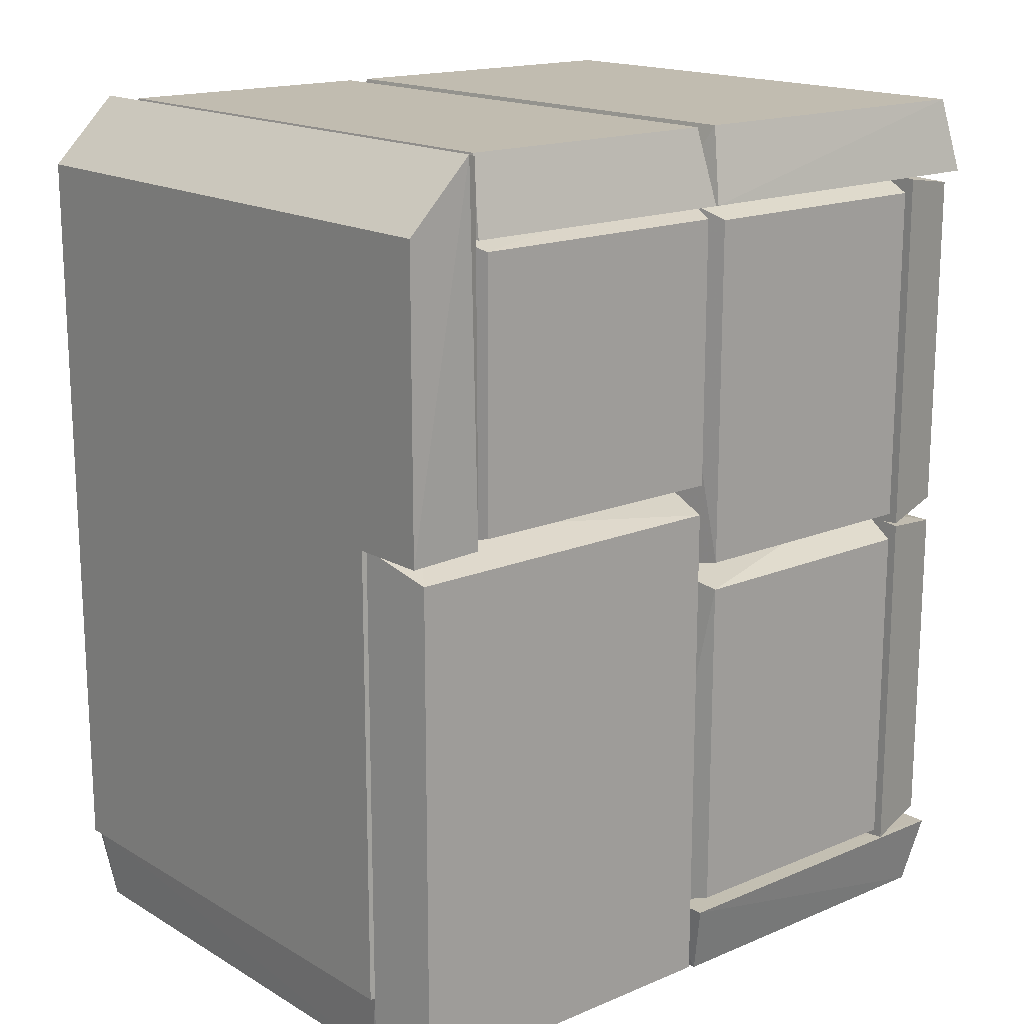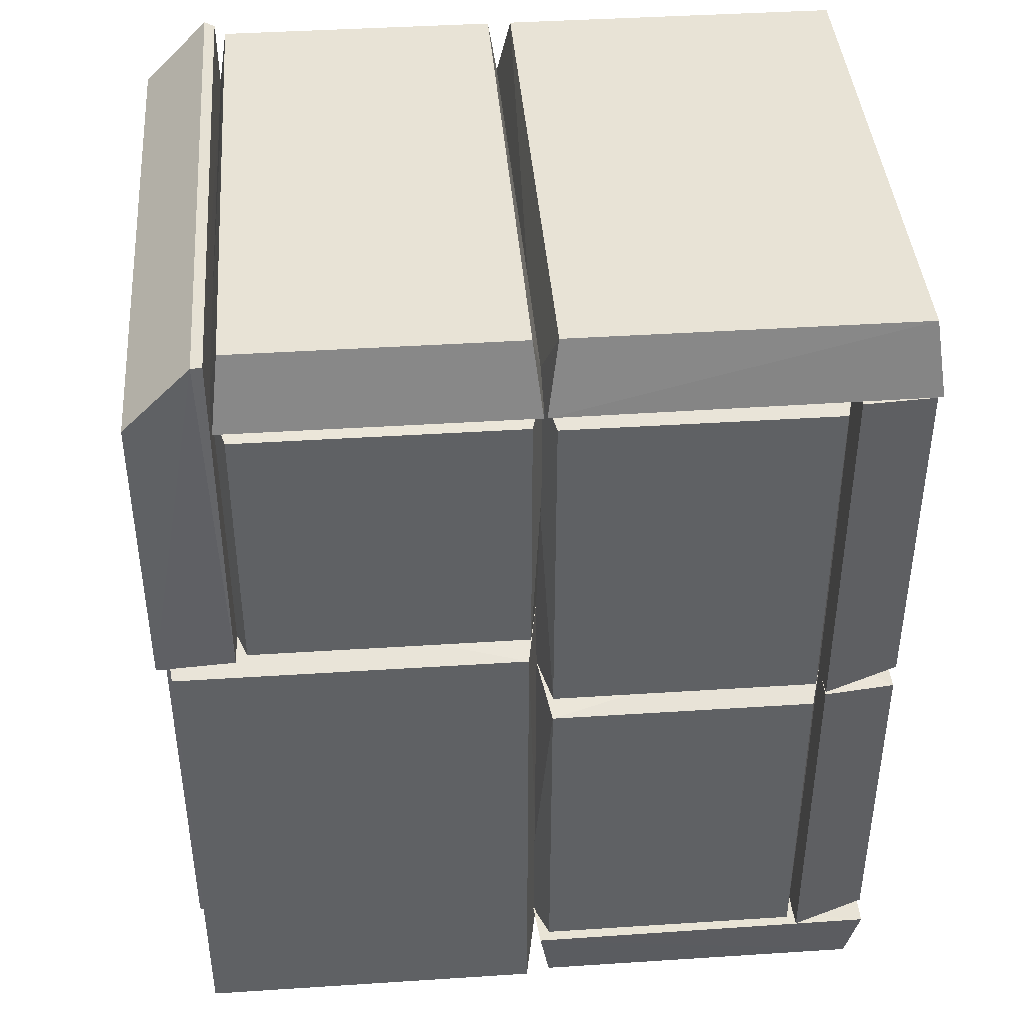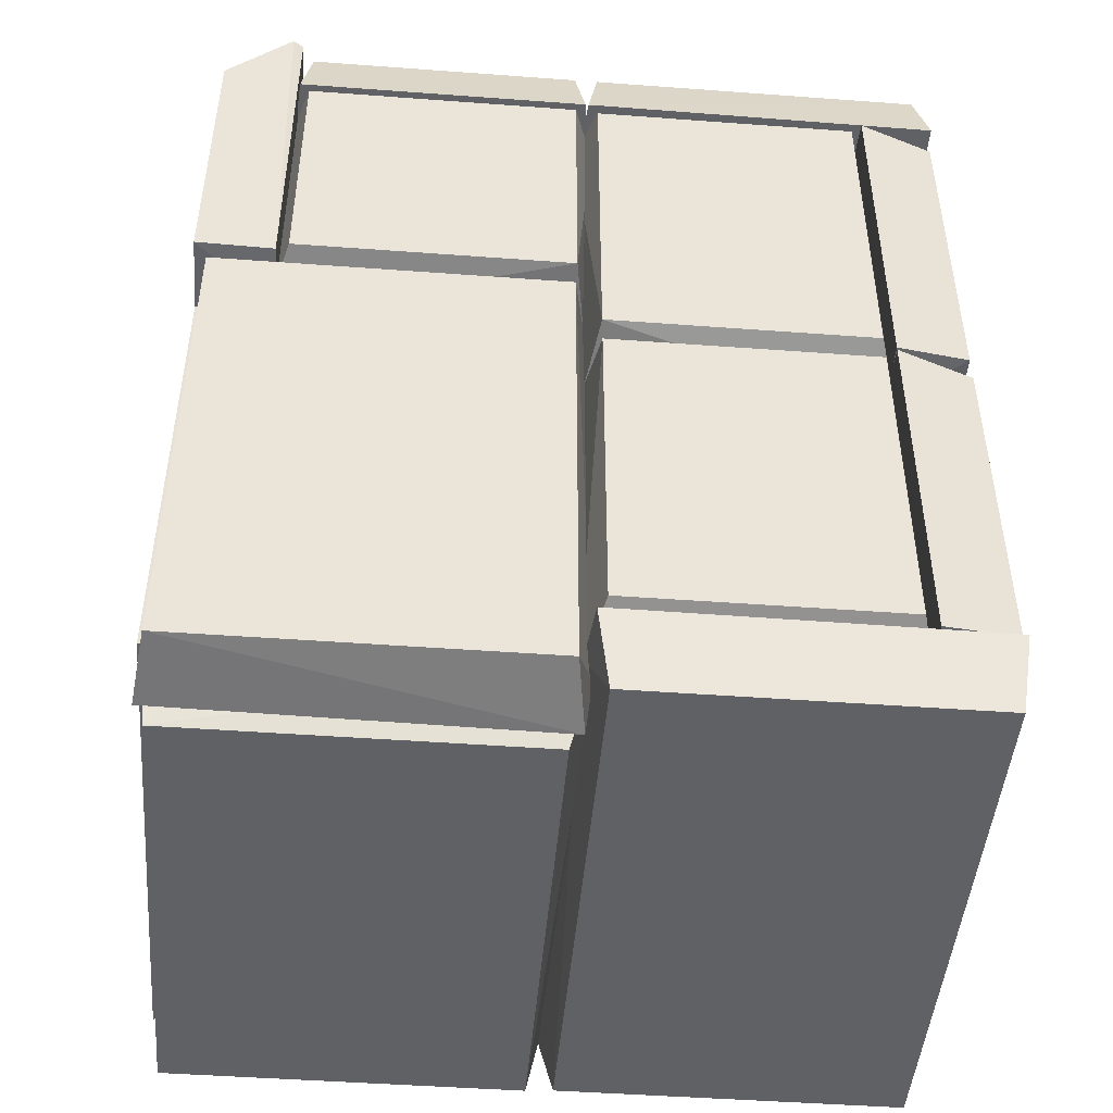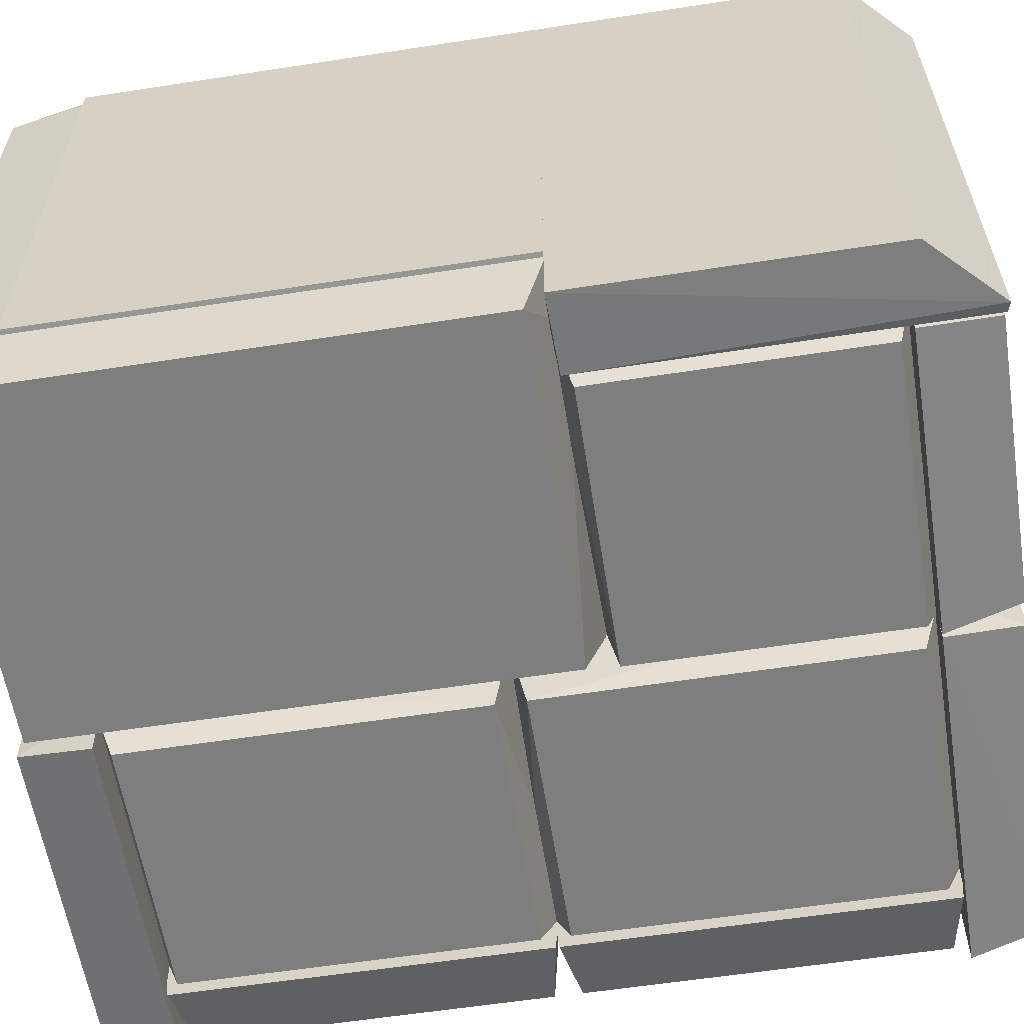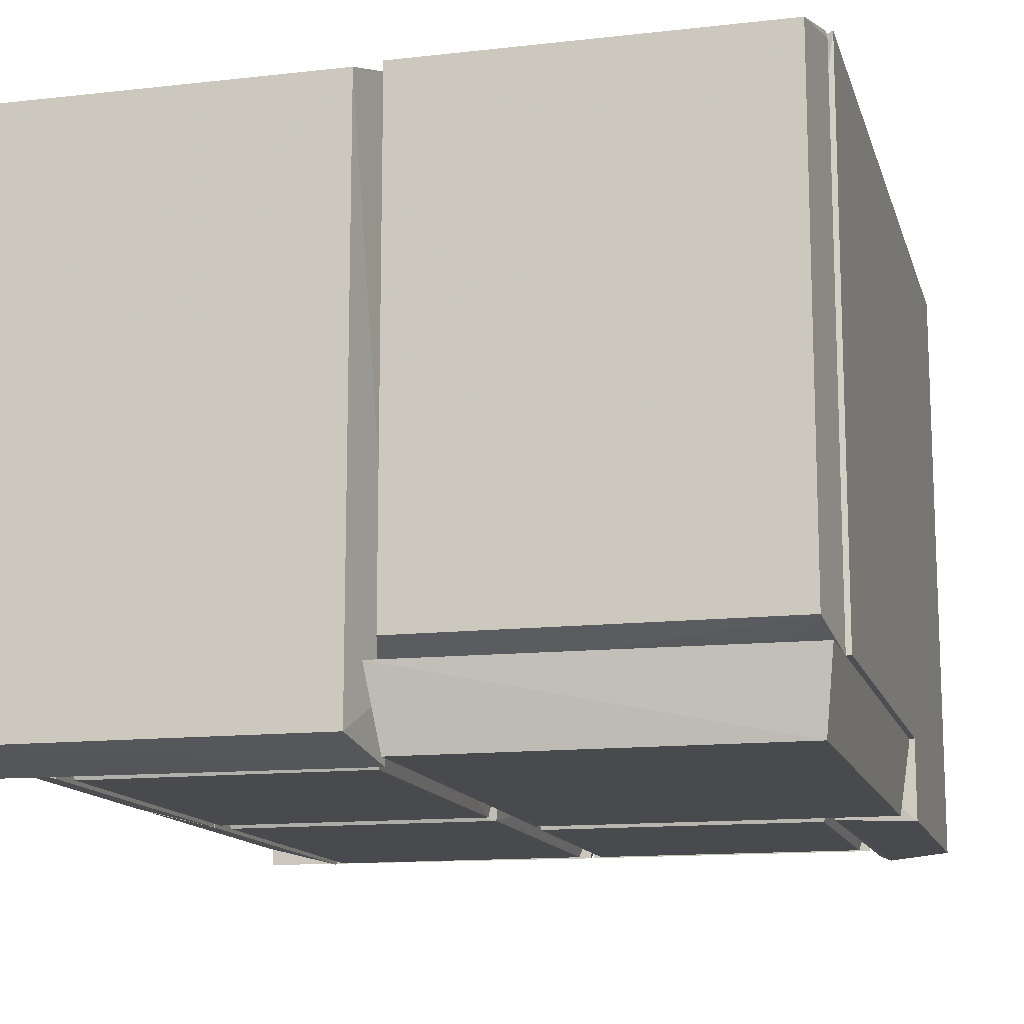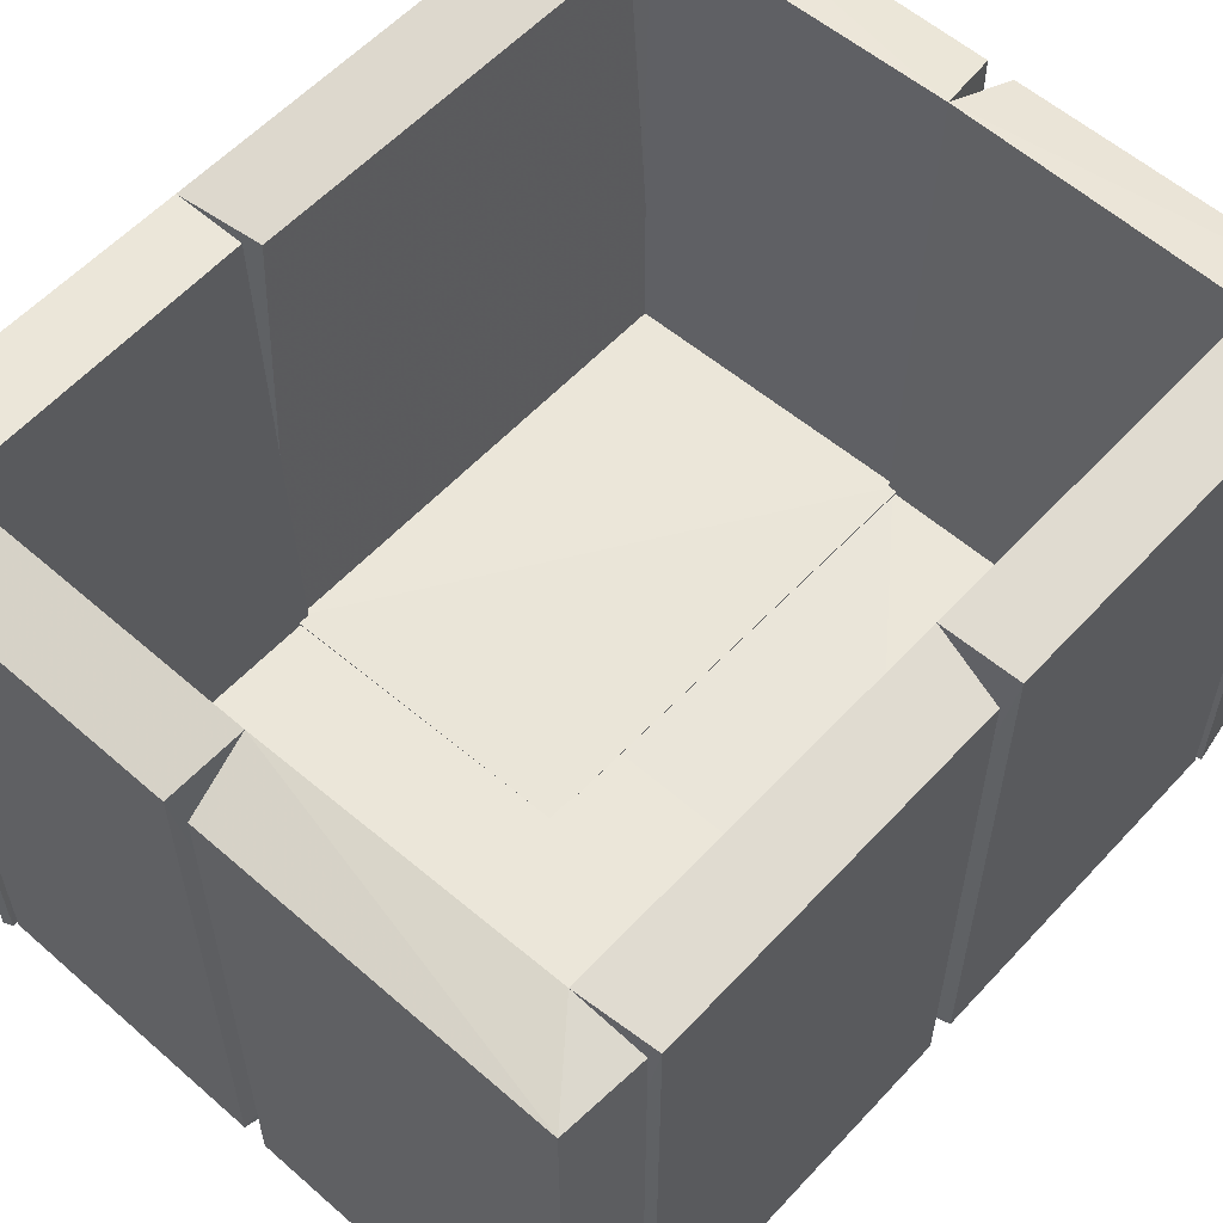
<metadata>
{"format":"obj","ext":"obj","renderer":"f3d","projection":"perspective","resolution":1024,"background":"white","views":[{"elev":16.6,"azim":139.6,"up":"+Y"},{"elev":41.5,"azim":175.5,"up":"+Y"},{"elev":-46.9,"azim":175.2,"up":"+Y"},{"elev":-59.5,"azim":99.0,"up":"+Z"},{"elev":-13.3,"azim":14.5,"up":"+Z"},{"elev":57.6,"azim":-137.8,"up":"+Z"}]}
</metadata>
<code>
o hull_0
v 0.4704 0.6483 0.4147
v 0.4704 0.6483 0.01343
v 0.2698 0.6483 0.4147
v 0.2698 0.6483 0.01343
v 0.4782 0.5982 0.4302
v 0.2596 0.5936 0.04617
v 0.4772 0.5945 -0
v 0.2631 0.5945 -0
v 0.4807 0.5936 0.04617
v 0.2621 0.5982 0.4302
f 8 9 6
f 3 1 2
f 1 3 5
f 8 2 7
f 5 3 10
f 3 2 4
f 2 8 4
f 2 1 9
f 1 5 9
f 8 7 9
f 7 2 9
f 5 10 9
f 9 10 6
f 10 3 6
f 3 4 6
f 4 8 6
o hull_1
v 0.4698 0.3942 0
v 0.4698 0.5862 -0
v 0.2539 0.6021 0.05199
v 0.4846 0.3799 0.05158
v 0.4846 0.6004 0.05158
v 0.2704 0.3942 -0
v 0.2704 0.5862 -0
v 0.2621 0.3862 0.05002
f 12 14 11
f 15 12 13
f 12 15 14
f 15 13 14
f 13 16 18
f 16 14 18
f 14 13 18
f 12 16 17
f 13 12 17
f 16 13 17
f 16 12 11
f 14 16 11
o hull_2
v 0.4846 0.06948 0.4127
v 0.4846 0.3707 0.4127
v 0.4811 0.04709 0.04617
v 0.4811 0.3931 0.04617
v 0.5342 0.3862 0.4301
v 0.5342 0.3862 0.05406
v 0.5342 0.05405 0.4301
v 0.5342 0.05405 0.05406
f 22 19 20
f 21 22 26
f 22 21 19
f 19 21 25
f 21 26 25
f 26 23 25
f 23 19 25
f 22 23 24
f 26 22 24
f 23 26 24
f 23 22 20
f 19 23 20
o hull_3
v 0.2718 -0 0.4167
v 0.2718 -0 0.06749
v 0.5308 0.05415 0.05321
v 0.5308 0.05331 0.4254
v 0.5301 0.054 0.43
v 0.2564 0.05103 0.04617
v 0.4846 0.05484 0.04858
v 0.5245 -0 0.4167
v 0.5245 -0 0.06749
v 0.4822 0.05402 0.4301
v 0.2621 0.05002 0.4301
f 31 33 36
f 30 35 29
f 31 30 29
f 32 27 37
f 37 27 34
f 30 31 34
f 27 35 34
f 35 30 34
f 31 37 34
f 27 32 28
f 32 35 28
f 35 27 28
f 35 32 33
f 29 35 33
f 31 29 33
f 32 37 36
f 37 31 36
f 33 32 36
o hull_4
v 0.2681 0.6021 0.05153
v 0.2541 0.3326 0
v 0.2541 0.5837 0
v 0.04802 0.6021 0.05153
v 0.04617 0.3118 0.05199
v 0.06204 0.3326 0
v 0.06204 0.5837 0
v 0.2621 0.3221 0.05002
f 39 44 40
f 43 39 42
f 39 43 44
f 43 42 44
f 42 38 41
f 38 44 41
f 44 42 41
f 39 38 45
f 42 39 45
f 38 42 45
f 38 39 40
f 44 38 40
o hull_5
v 0 0.5845 0.01343
v 0 0.5845 0.4147
v 0 0.3318 0.01343
v 0 0.3318 0.4147
v 0.05002 0.5942 0.4302
v 0.05002 0.3221 0.4302
v 0.05468 0.5974 0.04617
v 0.05468 0.3189 0.04617
v 0.05376 0.5929 -0
v 0.05376 0.3234 -0
f 52 51 53
f 48 46 55
f 46 48 49
f 55 46 54
f 50 49 51
f 49 50 47
f 46 49 47
f 54 46 52
f 55 54 52
f 50 51 52
f 47 50 52
f 46 47 52
f 48 55 53
f 49 48 53
f 51 49 53
f 55 52 53
o hull_6
v 0.2541 0.3118 0
v 0.2541 0.06436 0
v 0.04793 0.04617 0.05155
v 0.2682 0.04617 0.05155
v 0.04617 0.3323 0.05199
v 0.06204 0.3118 -0
v 0.06204 0.06436 0
v 0.2621 0.3221 0.05002
f 59 57 56
f 62 57 58
f 57 62 61
f 61 62 60
f 62 58 60
f 63 60 59
f 58 57 59
f 60 58 59
f 57 61 56
f 61 60 56
f 60 63 56
f 63 59 56
o hull_7
v 0 0.06362 0.01343
v 0 0.06362 0.4147
v 0 0.3126 0.01343
v 0 0.3126 0.4147
v 0.05002 0.05405 0.4302
v 0.05002 0.3221 0.4302
v 0.05468 0.05089 0.04617
v 0.05468 0.3253 0.04617
v 0.05376 0.3209 -0
v 0.05376 0.05529 0
f 66 67 71
f 64 66 72
f 64 70 65
f 66 64 65
f 70 69 68
f 65 70 68
f 69 65 68
f 65 69 67
f 66 65 67
f 64 72 73
f 72 70 73
f 70 64 73
f 72 66 71
f 69 70 71
f 70 72 71
f 67 69 71
o hull_8
v 0.4785 0.3874 0
v 0.4775 0.383 0.04617
v 0.4786 0.6483 0.4269
v 0.4786 0.6483 0.001231
v 0.4822 0.3862 0.4302
v 0.4782 0.5982 0.4302
v 0.5342 0.6022 -0.002001
v 0.5342 0.6022 0.4302
v 0.5342 0.3862 -0.002001
v 0.5342 0.3862 0.4302
v 0.4862 0.6502 -0.002001
v 0.4862 0.6502 0.4302
f 79 85 76
f 81 79 83
f 82 81 83
f 81 82 80
f 83 79 78
f 79 81 85
f 81 80 85
f 77 74 75
f 79 77 75
f 74 82 75
f 82 83 75
f 78 79 75
f 83 78 75
f 74 77 84
f 82 74 84
f 80 82 84
f 77 85 84
f 85 80 84
f 77 79 76
f 85 77 76
o hull_9
v 0.2635 0 0.05373
v 0.5308 0.387 0.05415
v 0.5308 0.00285 0.05332
v 0.2584 0.04617 0.05479
v 0.5245 0.3723 0
v 0.5245 0.01186 0
v 0.4846 0.3918 0.05484
v 0.2718 0.01186 0
v 0.2718 0.3723 0
v 0.2621 0.3861 0.05002
f 89 88 92
f 93 91 86
f 91 93 94
f 86 91 88
f 91 94 90
f 87 88 90
f 88 91 90
f 93 86 89
f 94 93 89
f 86 88 89
f 95 94 89
f 95 89 92
f 88 87 92
f 94 95 92
f 90 94 92
f 87 90 92
o hull_10
v -0 0.5947 0.001273
v -0 0.5947 0.4269
v 0.2652 0.5936 0.04617
v 0.007432 0.6483 0.4147
v 0.007432 0.6483 0.01343
v 0.05004 0.5942 0.4302
v 0.2621 0.5982 0.4302
v 0.2527 0.6483 0.4147
v 0.2527 0.6483 0.01343
v 0.2609 0.5945 -0
f 100 104 105
f 99 103 104
f 104 103 98
f 101 96 98
f 96 99 100
f 99 104 100
f 103 99 102
f 99 101 102
f 98 103 102
f 101 98 102
f 99 96 97
f 101 99 97
f 96 101 97
f 104 98 105
f 98 96 105
f 96 100 105
o hull_11
v 0 0.0536 0.001273
v 0 0.0536 0.4269
v 0.2652 0.05468 0.04617
v 0.05004 0.05402 0.4302
v 0.2621 0.05002 0.4302
v 0.007431 0 0.01343
v 0.007431 0 0.4147
v 0.2527 0 0.01343
v 0.2527 0 0.4147
v 0.2609 0.05376 0
f 114 113 108
f 115 111 106
f 110 109 112
f 111 114 112
f 114 110 112
f 106 111 112
f 111 115 113
f 114 111 113
f 109 106 107
f 112 109 107
f 106 112 107
f 109 110 108
f 110 114 108
f 106 109 108
f 115 106 108
f 113 115 108

</code>
